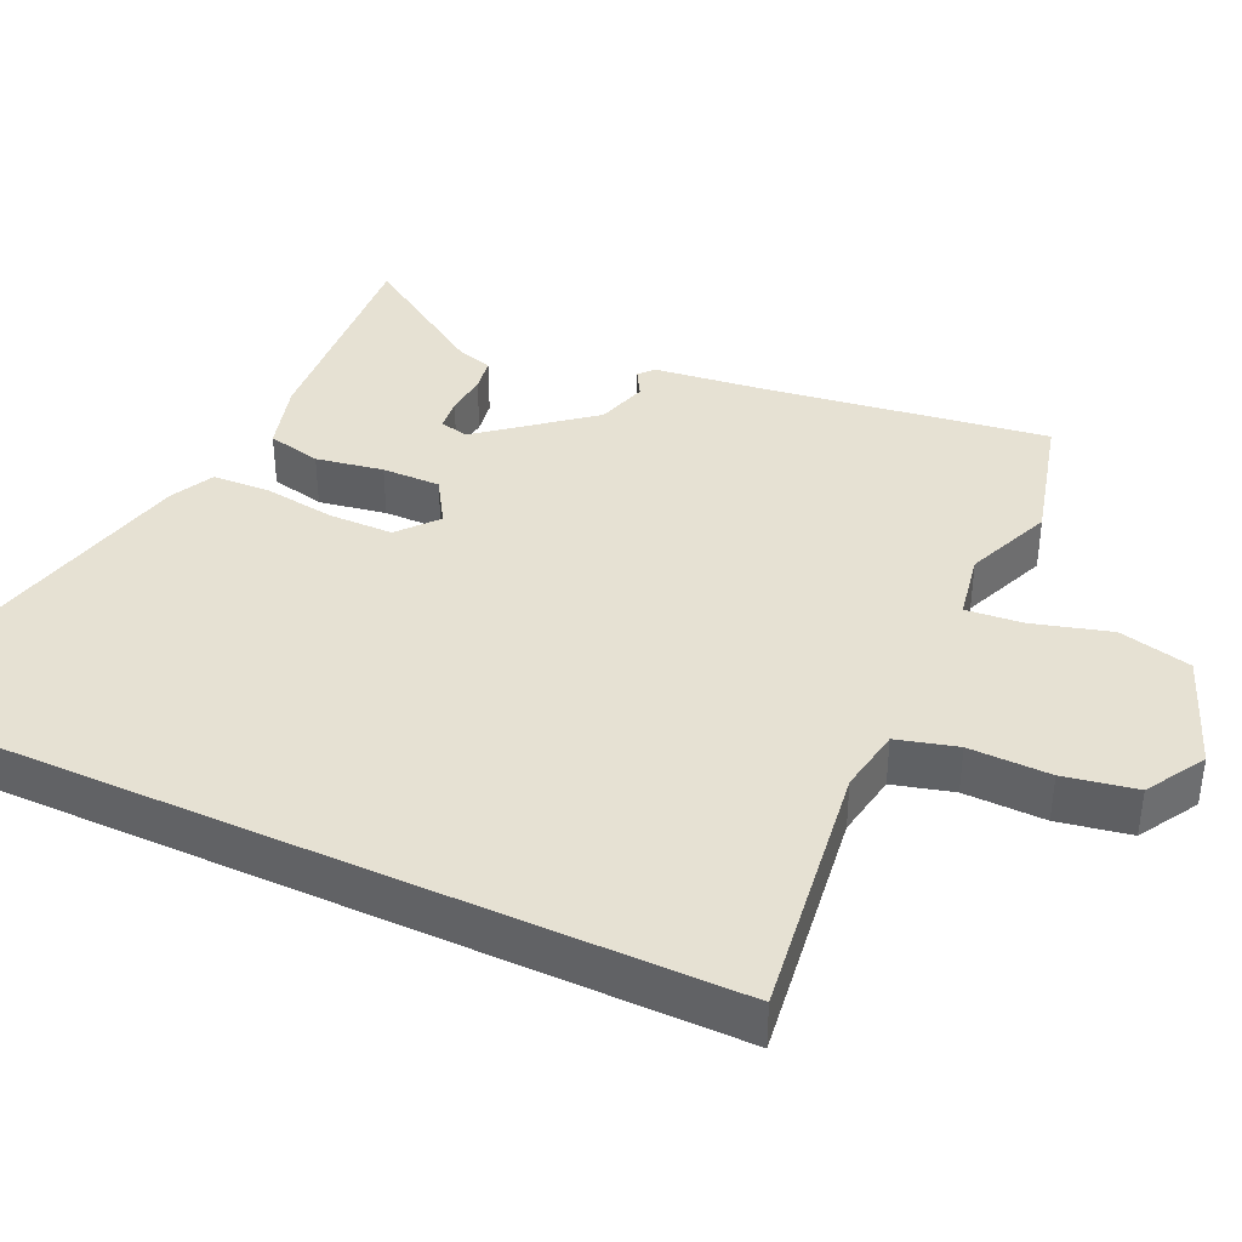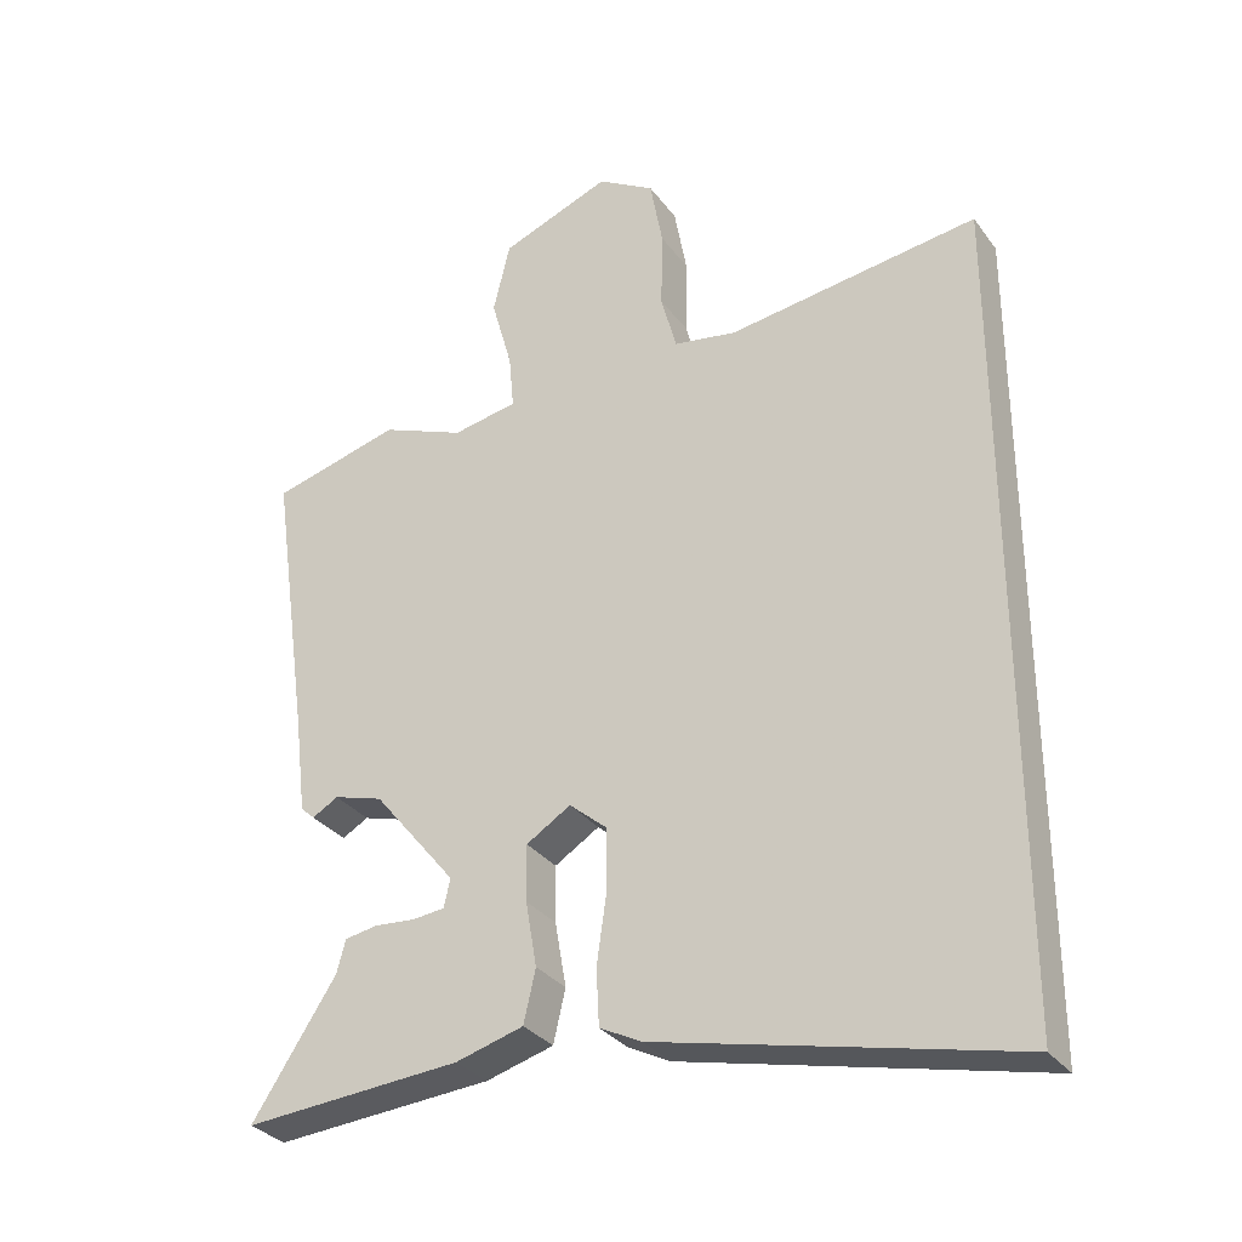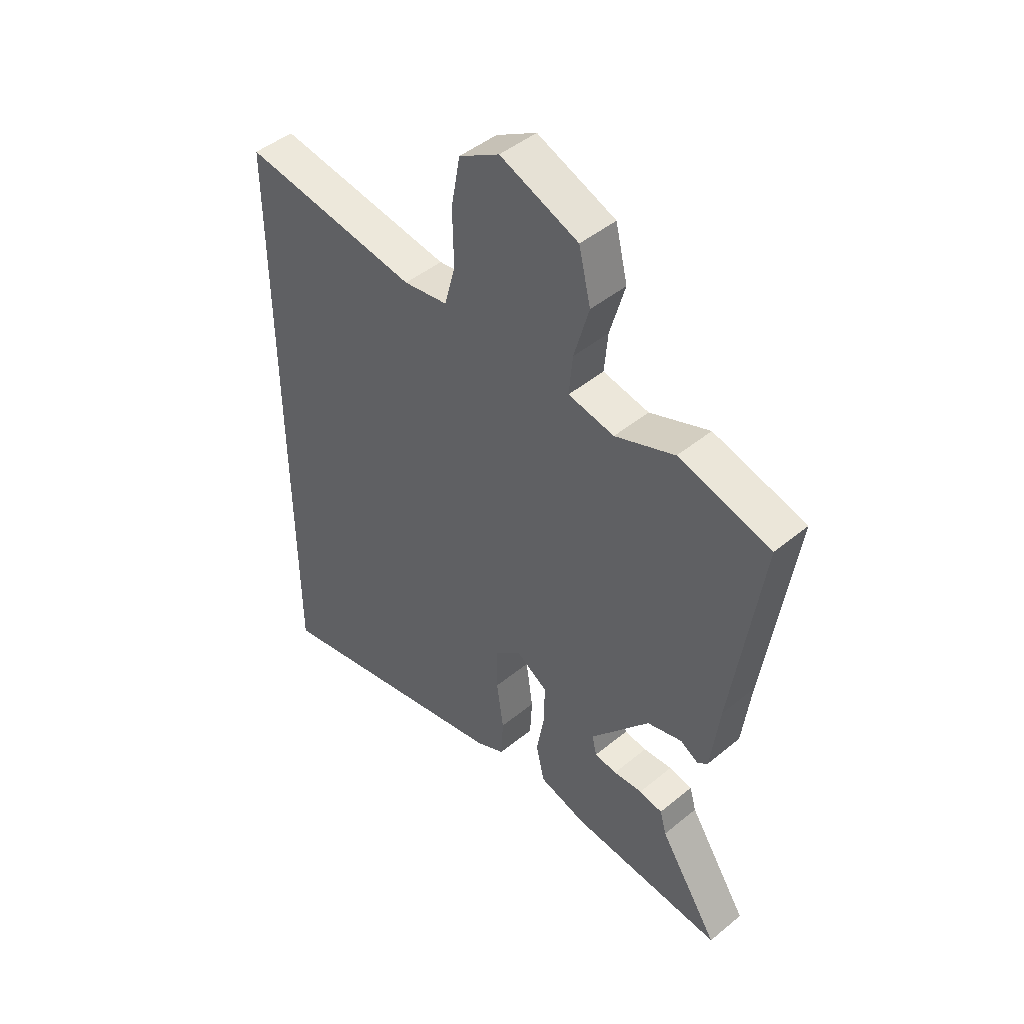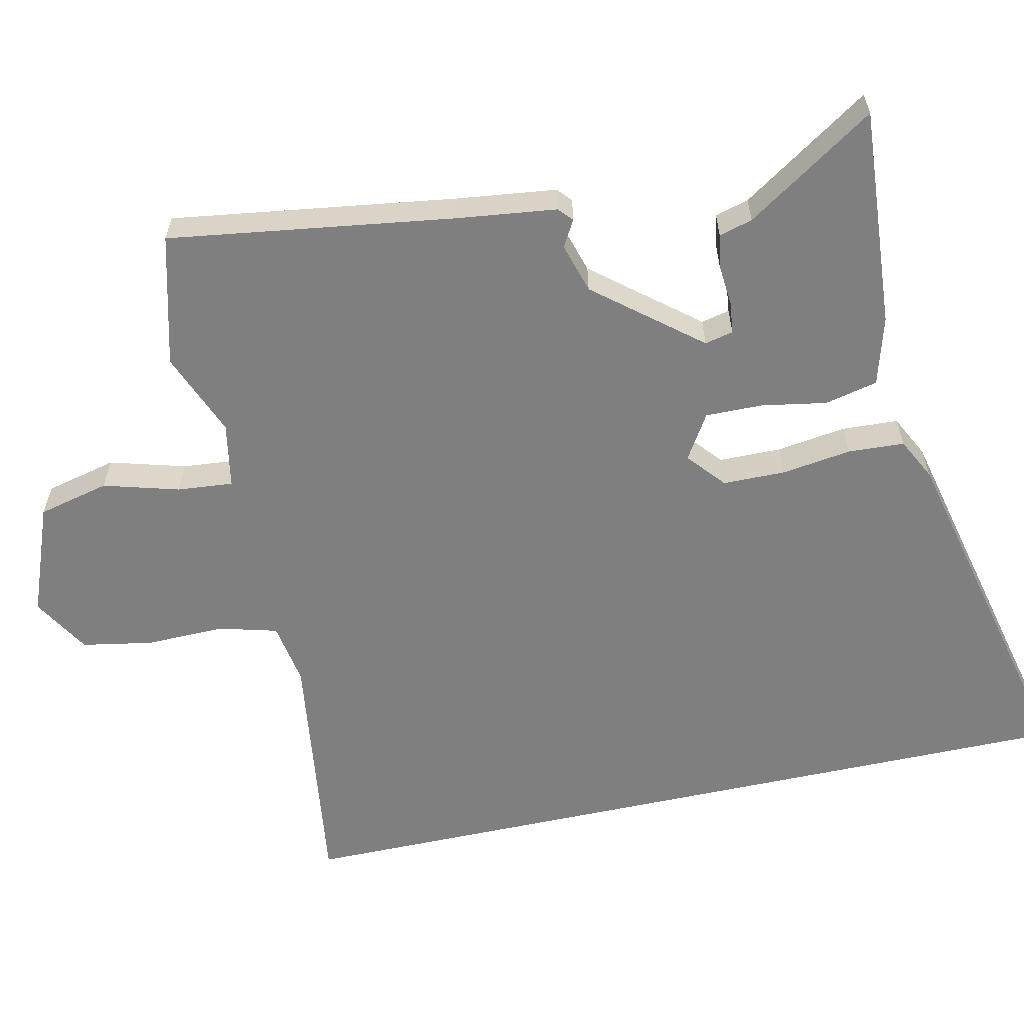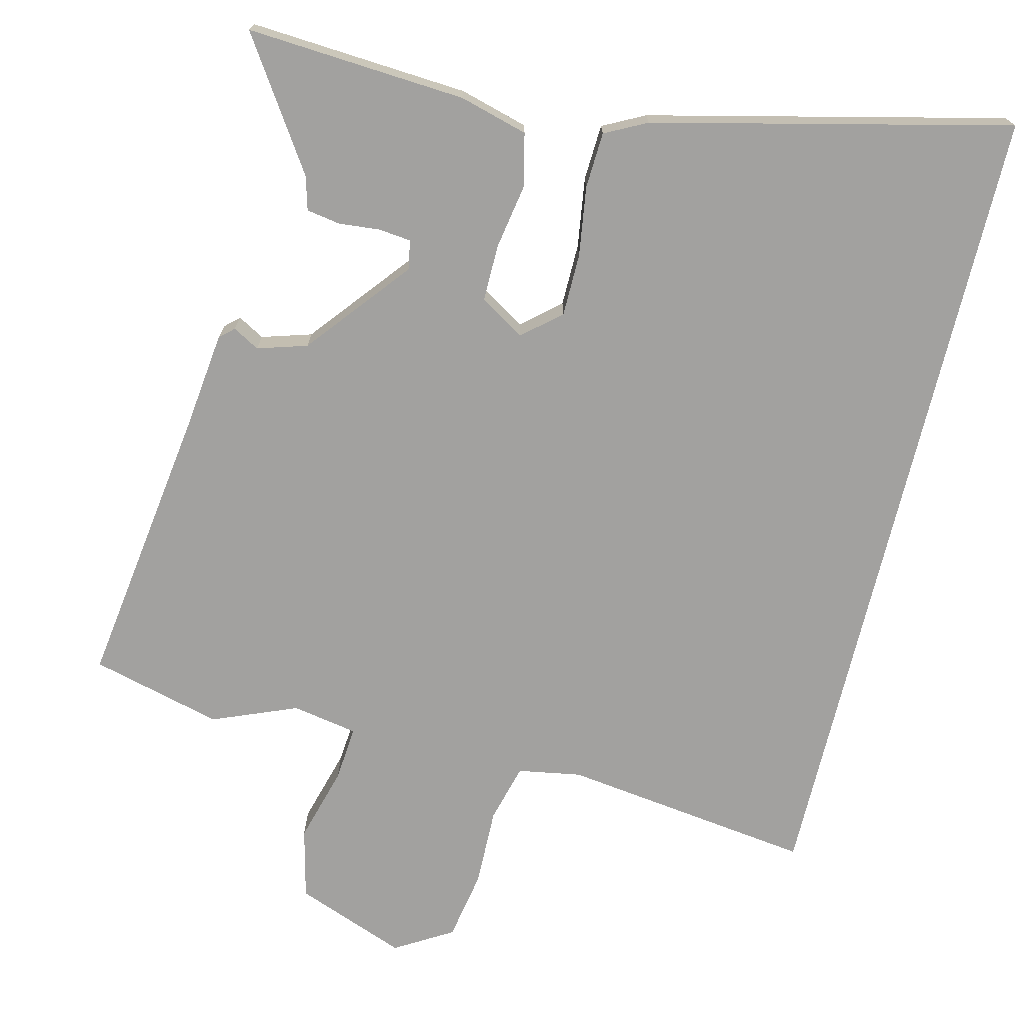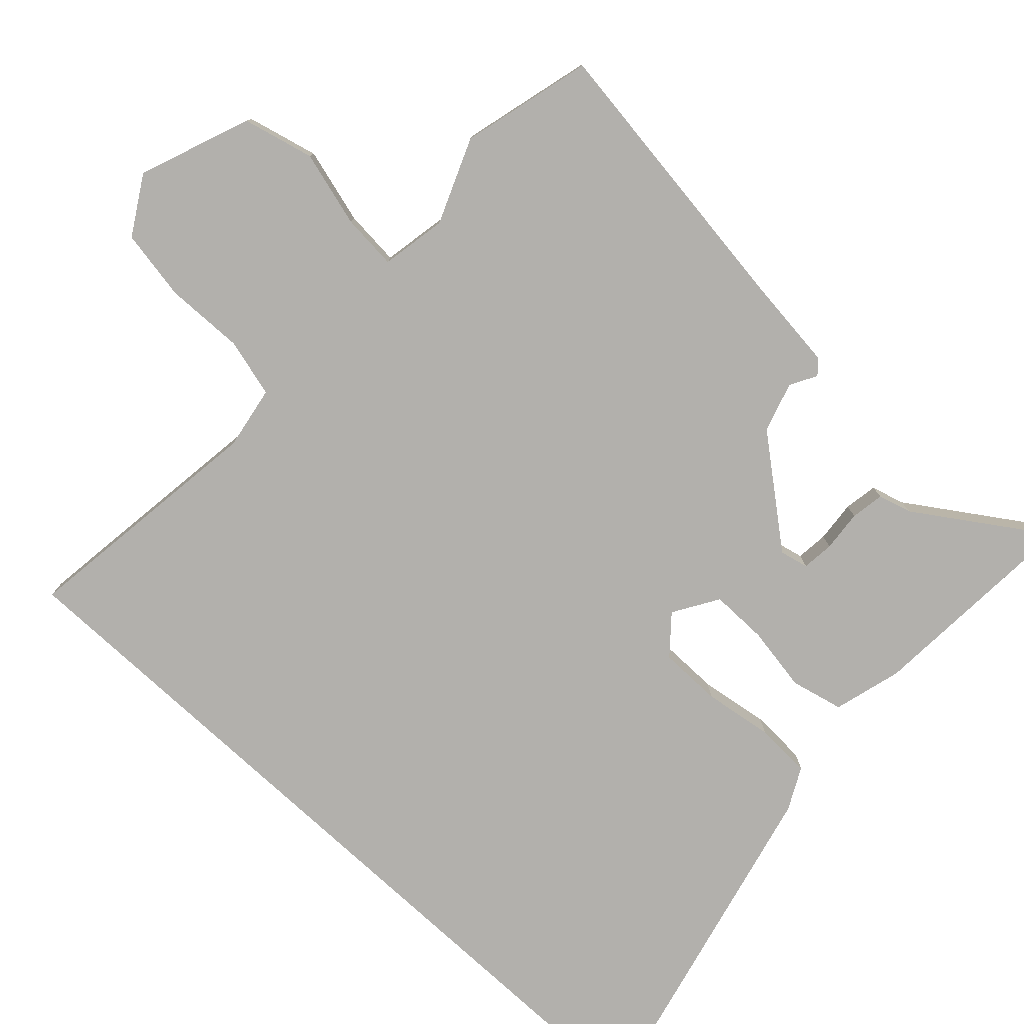
<metadata>
{"format":"obj","ext":"obj","renderer":"f3d","projection":"perspective","resolution":1024,"background":"white","views":[{"elev":38.7,"azim":-65.2,"up":"+Y"},{"elev":-31.5,"azim":-149.8,"up":"+Z"},{"elev":46.4,"azim":46.9,"up":"+Z"},{"elev":-59.8,"azim":102.4,"up":"+Y"},{"elev":-72.2,"azim":166.4,"up":"+Y"},{"elev":-78.7,"azim":47.4,"up":"+Y"}]}
</metadata>
<code>
v 0.416 0.07 0.522
v 0.6 0.07 0.474
v 0.543 0.07 0.075
v 0.526 0.07 -0.064
v 0.506 0.07 -0.082
v 0.469 0.07 -0.061
v 0.399 0.07 -0.082
v 0.281 0.07 -0.227
v 0.29 0.07 -0.267
v 0.335 0.07 -0.272
v 0.393 0.07 -0.267
v 0.44 0.07 -0.275
v 0.453 0.07 -0.322
v 0.572 0.07 -0.503
v 0.263 0.07 -0.481
v 0.167 0.07 -0.454
v 0.15 0.07 -0.38
v 0.166 0.07 -0.288
v 0.167 0.07 -0.208
v 0.104 0.07 -0.169
v 0.051 0.07 -0.214
v 0.05 0.07 -0.302
v 0.064 0.07 -0.4
v 0.06 0.07 -0.479
v 0.001 0.07 -0.509
v -0.5 0.07 -0.626
v -0.5 0.07 0.528
v -0.146 0.07 0.48
v -0.057 0.07 0.495
v -0.035 0.07 0.577
v -0.037 0.07 0.688
v -0.019 0.07 0.787
v 0.062 0.07 0.835
v 0.218 0.07 0.775
v 0.242 0.07 0.675
v 0.212 0.07 0.569
v 0.205 0.07 0.491
v 0.297 0.07 0.474
v 0.416 0 0.522
v 0.6 0 0.474
v 0.543 0 0.075
v 0.526 0 -0.064
v 0.506 0 -0.082
v 0.469 0 -0.061
v 0.399 0 -0.082
v 0.281 0 -0.227
v 0.29 0 -0.267
v 0.335 0 -0.272
v 0.393 0 -0.267
v 0.44 0 -0.275
v 0.453 0 -0.322
v 0.572 0 -0.503
v 0.263 0 -0.481
v 0.167 0 -0.454
v 0.15 0 -0.38
v 0.166 0 -0.288
v 0.167 0 -0.208
v 0.104 0 -0.169
v 0.051 0 -0.214
v 0.05 0 -0.302
v 0.064 0 -0.4
v 0.06 0 -0.479
v 0.001 0 -0.509
v -0.5 0 -0.626
v -0.5 0 0.528
v -0.146 0 0.48
v -0.057 0 0.495
v -0.035 0 0.577
v -0.037 0 0.688
v -0.019 0 0.787
v 0.062 0 0.835
v 0.218 0 0.775
v 0.242 0 0.675
v 0.212 0 0.569
v 0.205 0 0.491
v 0.297 0 0.474
f 34 35 36
f 33 34 36
f 32 33 36
f 31 32 36
f 30 31 36
f 29 30 36 37
f 28 29 37 38
f 26 27 28
f 25 26 28
f 24 25 28
f 23 24 28
f 22 23 28
f 21 22 28
f 20 21 28 38
f 16 17 18
f 15 16 18
f 14 15 18
f 13 14 18
f 12 13 18
f 11 12 18
f 10 11 18
f 9 10 18
f 8 9 18 19
f 38 1 2
f 20 38 2
f 19 20 2
f 8 19 2
f 7 8 2
f 3 4 5 6
f 2 3 6 7
f 74 73 72
f 74 72 71
f 74 71 70
f 74 70 69
f 74 69 68
f 75 74 68 67
f 76 75 67 66
f 66 65 64
f 66 64 63
f 66 63 62
f 66 62 61
f 66 61 60
f 66 60 59
f 76 66 59 58
f 56 55 54
f 56 54 53
f 56 53 52
f 56 52 51
f 56 51 50
f 56 50 49
f 56 49 48
f 56 48 47
f 57 56 47 46
f 40 39 76
f 40 76 58
f 40 58 57
f 40 57 46
f 40 46 45
f 44 43 42 41
f 45 44 41 40
f 1 39 40 2
f 2 40 41 3
f 3 41 42 4
f 4 42 43 5
f 5 43 44 6
f 6 44 45 7
f 7 45 46 8
f 8 46 47 9
f 9 47 48 10
f 10 48 49 11
f 11 49 50 12
f 12 50 51 13
f 13 51 52 14
f 14 52 53 15
f 15 53 54 16
f 16 54 55 17
f 17 55 56 18
f 18 56 57 19
f 19 57 58 20
f 20 58 59 21
f 21 59 60 22
f 22 60 61 23
f 23 61 62 24
f 24 62 63 25
f 25 63 64 26
f 26 64 65 27
f 27 65 66 28
f 28 66 67 29
f 29 67 68 30
f 30 68 69 31
f 31 69 70 32
f 32 70 71 33
f 33 71 72 34
f 34 72 73 35
f 35 73 74 36
f 36 74 75 37
f 37 75 76 38
f 38 76 39 1

</code>
